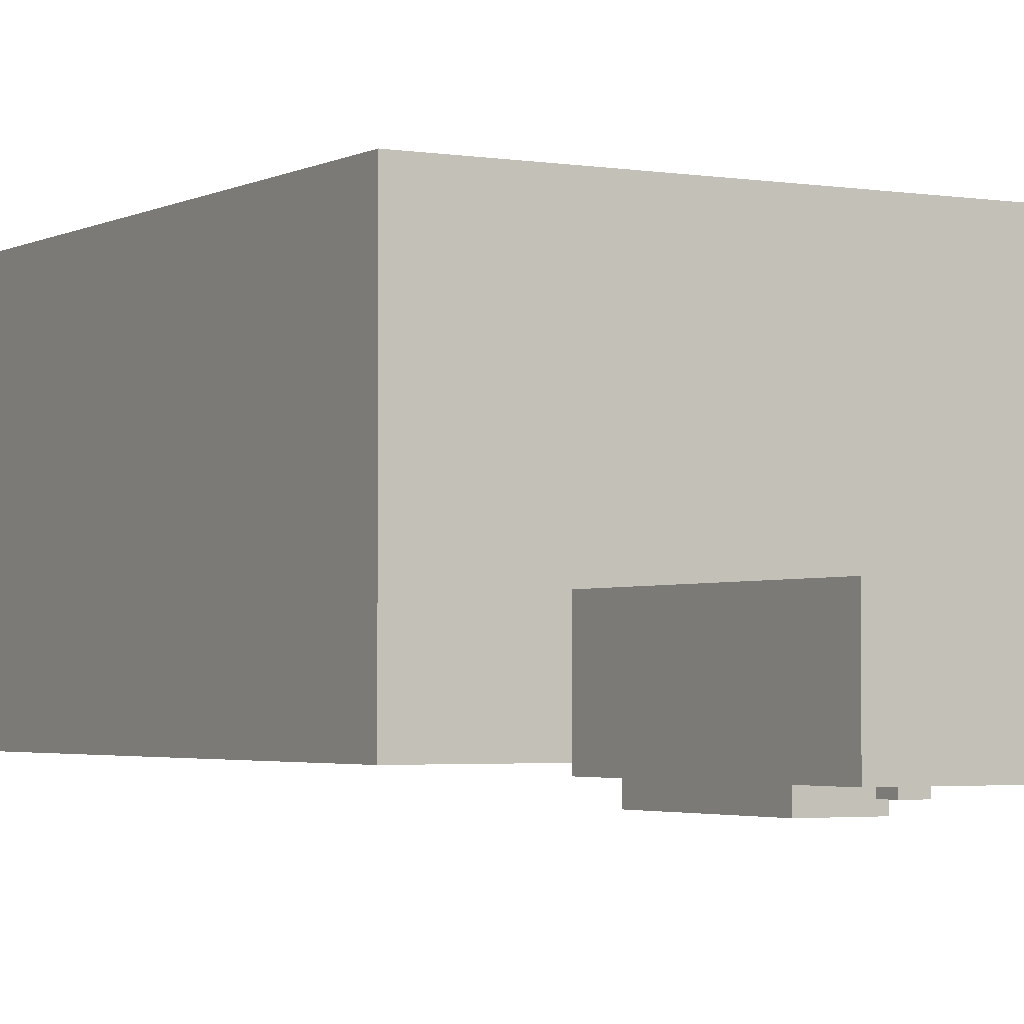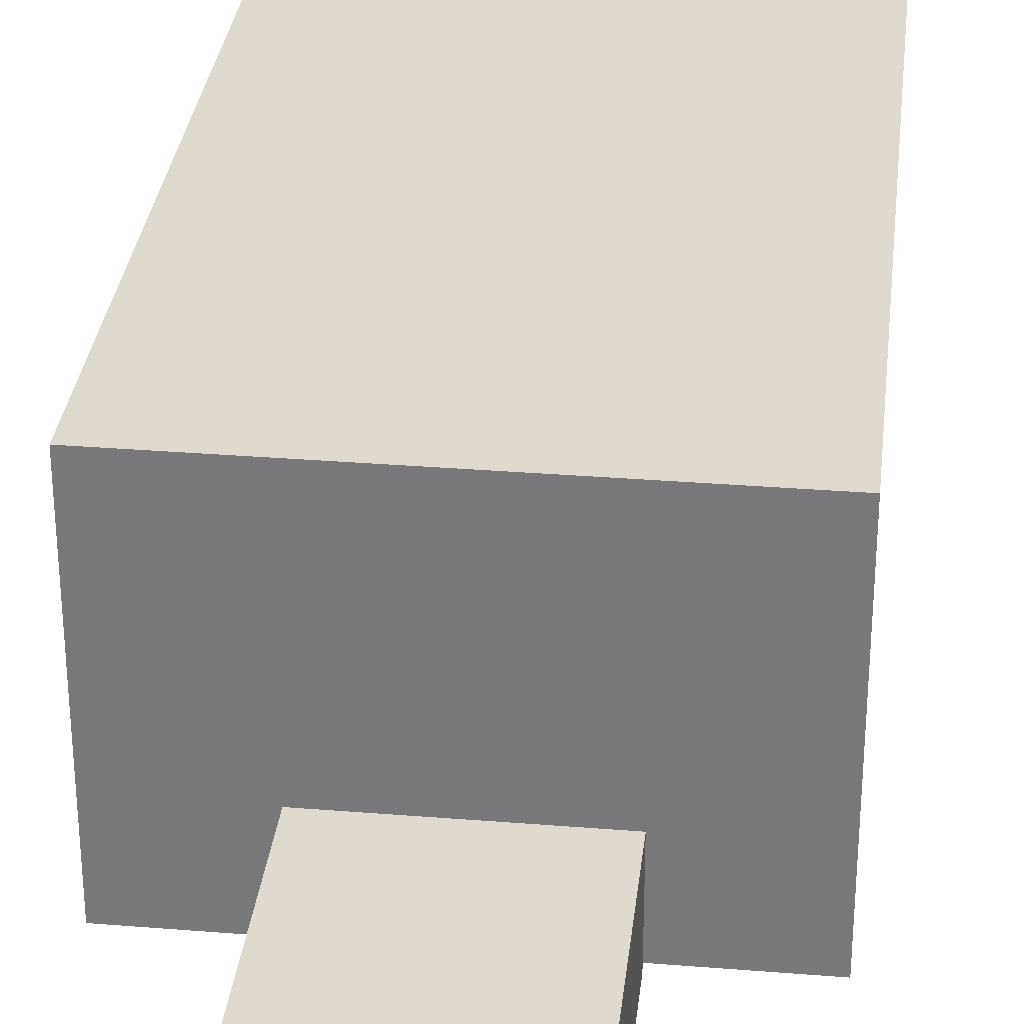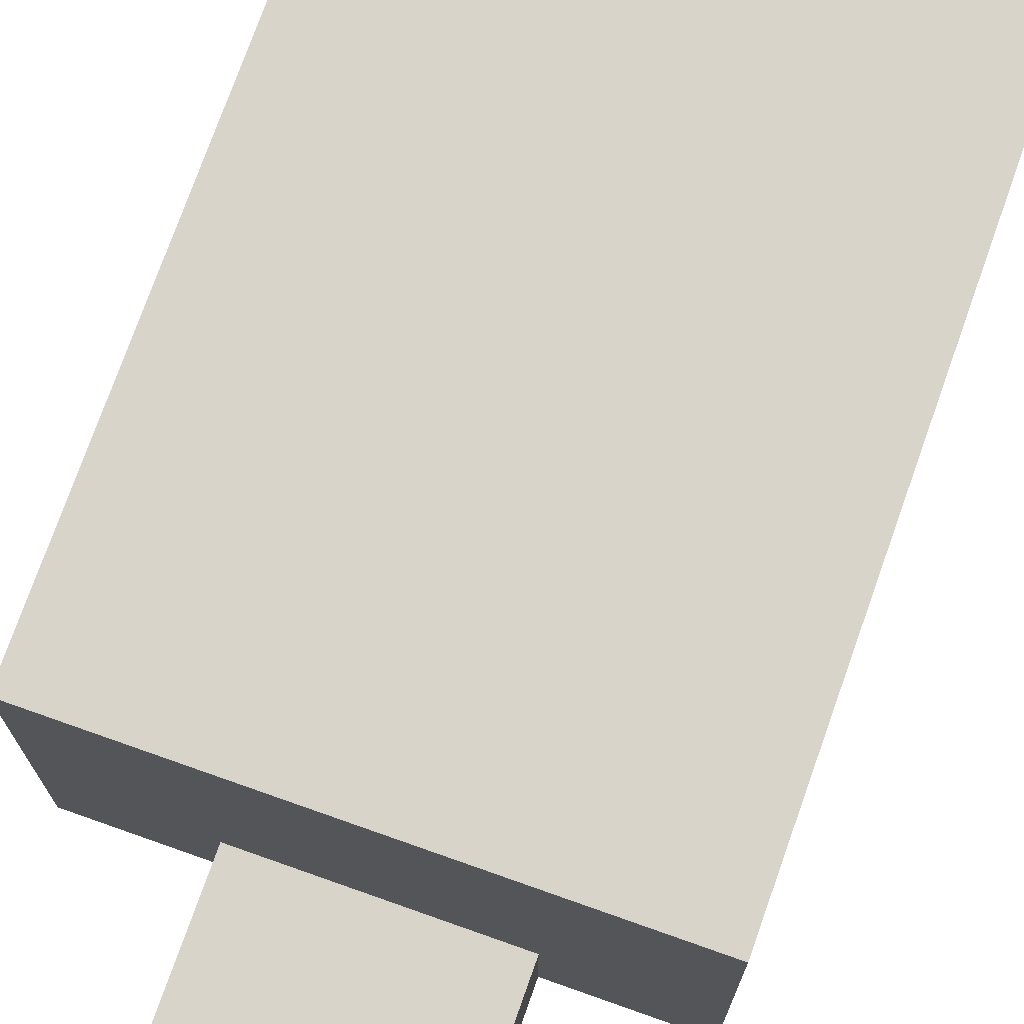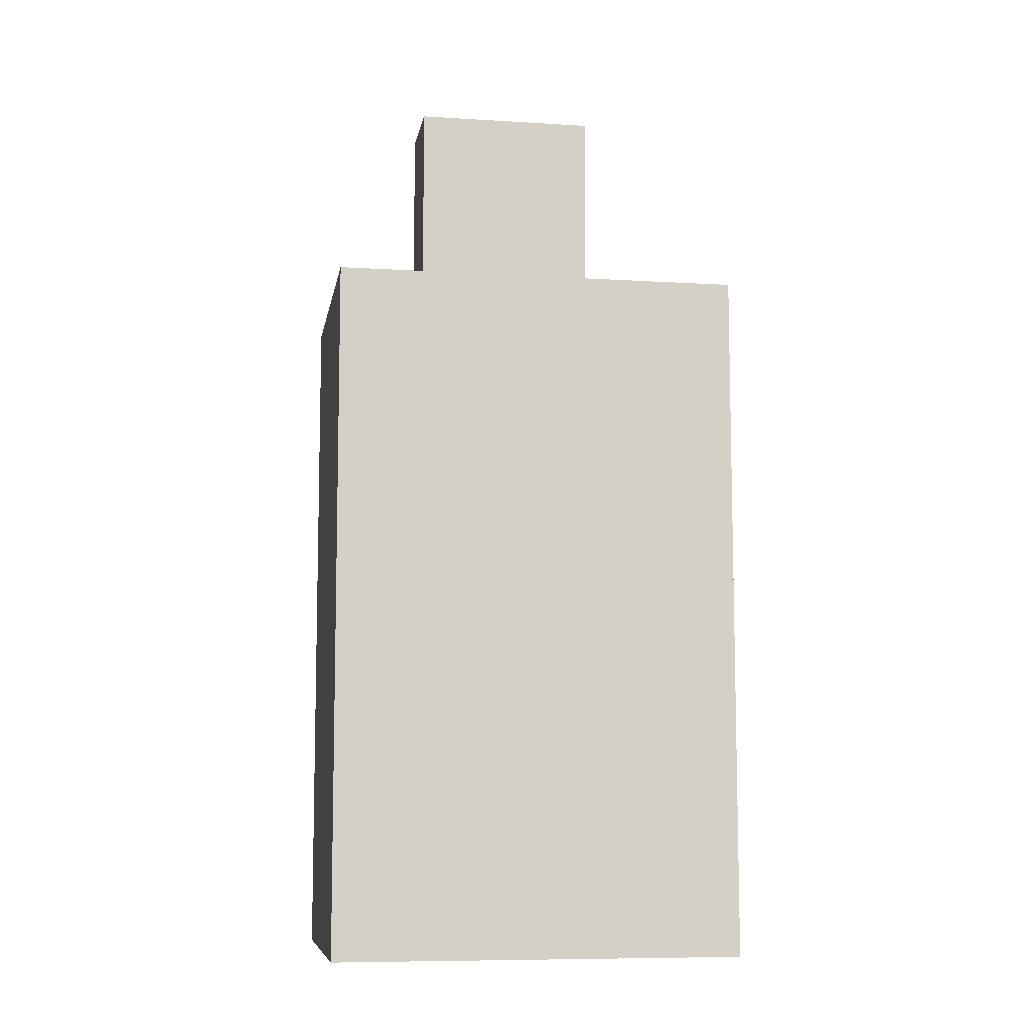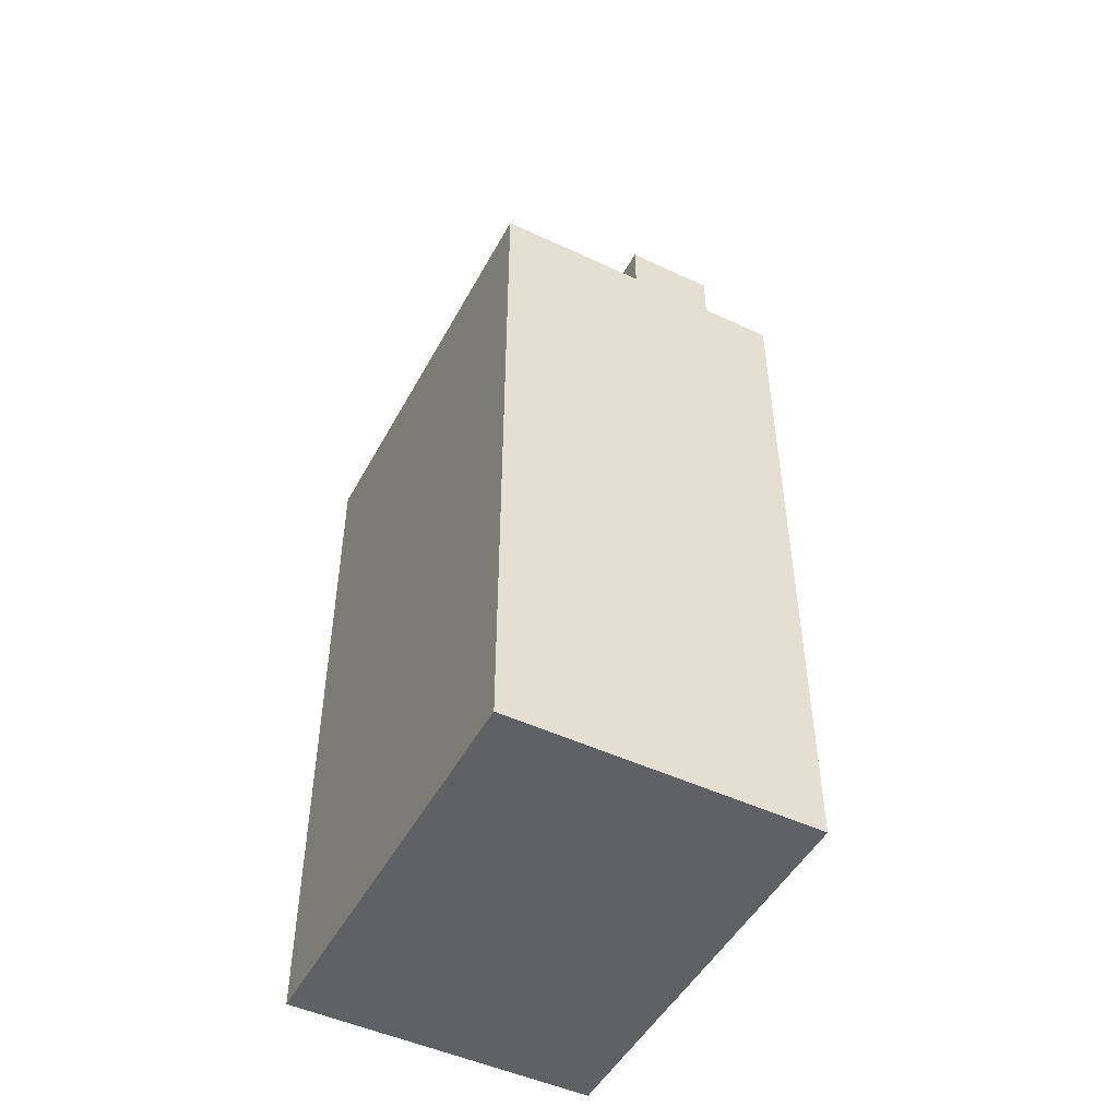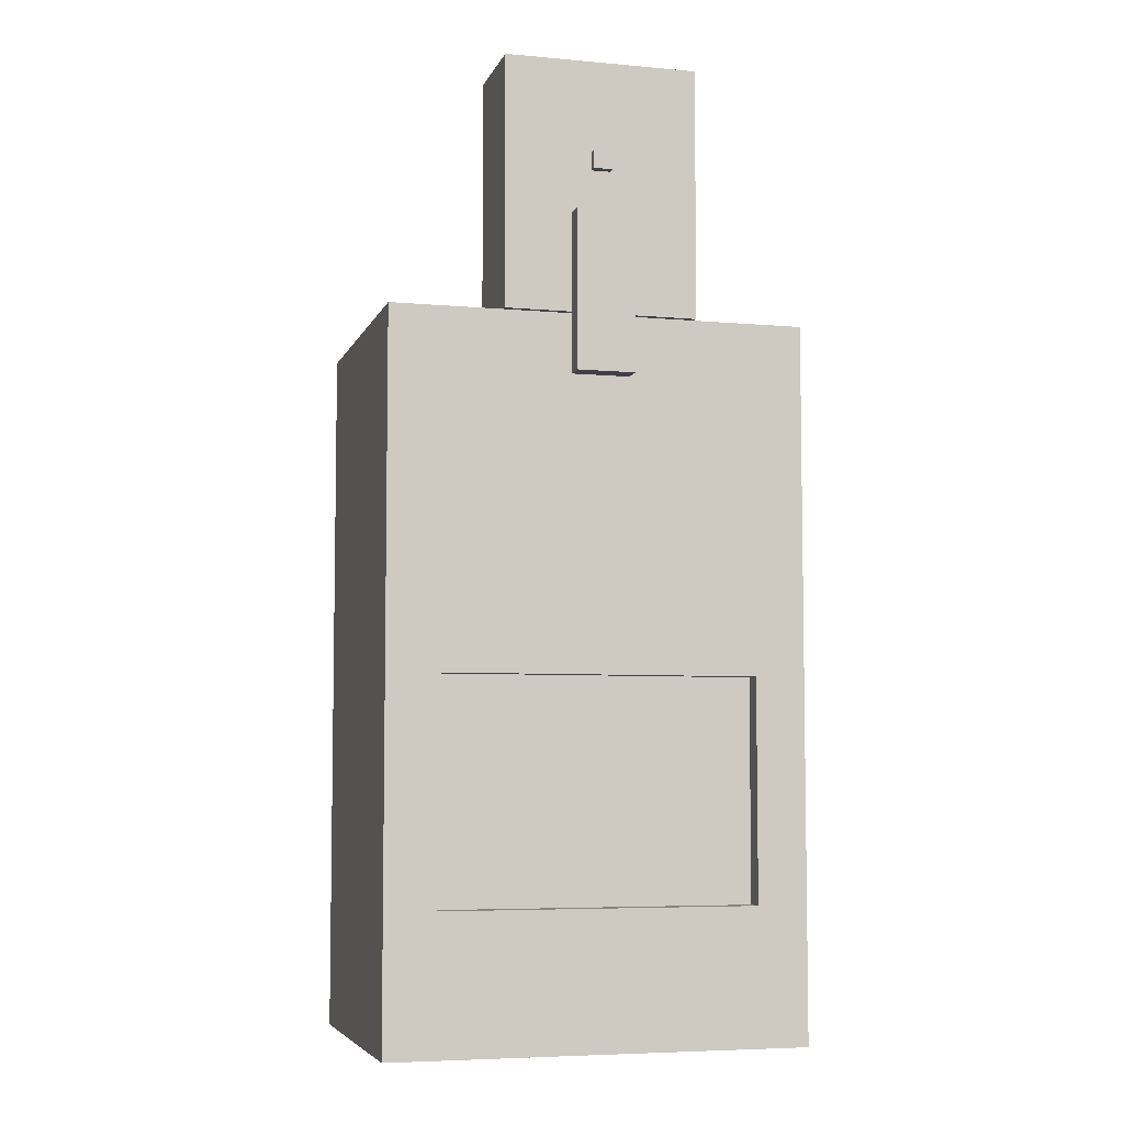
<metadata>
{"format":"obj","ext":"obj","renderer":"f3d","projection":"perspective","resolution":1024,"background":"white","views":[{"elev":-2.8,"azim":149.9,"up":"+Z"},{"elev":31.7,"azim":-173.5,"up":"+Z"},{"elev":74.5,"azim":-160.5,"up":"+Z"},{"elev":-8.6,"azim":-9.5,"up":"+Y"},{"elev":-48.9,"azim":62.5,"up":"+Y"},{"elev":-5.9,"azim":164.7,"up":"+Y"}]}
</metadata>
<code>
g paperStand_Blue
v -0.5005 0.0002451 0.3966
v -0.5005 0.9597 0.3966
v 0.5 0.9597 0.3966
v 0.5 0.0002451 0.3966
v 0.5 1.695 0.3966
v -0.5005 1.695 0.3966
v -0.5005 1.695 0.3966
v -0.5005 1.695 -0.09816
v 0.5 1.695 -0.09816
v 0.5 1.695 0.3966
v 0.5 1.695 -0.3333
v -0.5005 1.695 -0.3333
v -0.3802 0.8559 -0.2868
v -0.3802 0.3255 -0.2868
v 0.3797 0.3255 -0.2868
v 0.3797 0.8559 -0.2868
v -0.5005 0.0002451 -0.09816
v -0.5005 0.0002451 0.3966
v 0.5 0.0002451 0.3966
v 0.5 0.0002451 -0.09816
v -0.5005 0.0002451 -0.3333
v 0.5 0.0002451 -0.3333
v 0.5 0.0002451 0.3966
v 0.5 0.9597 0.3966
v 0.5 0.9597 -0.09816
v 0.5 0.0002451 -0.09816
v 0.5 1.695 -0.09816
v 0.5 1.695 0.3966
v -0.5005 0.0002451 -0.09816
v -0.5005 0.9597 -0.09816
v -0.5005 0.9597 0.3966
v -0.5005 0.0002451 0.3966
v -0.5005 1.695 0.3966
v -0.5005 1.695 -0.09816
v 0.3879 1.044 -0.3333
v 0.3879 1.613 -0.3333
v -0.3857 1.613 -0.3333
v -0.3857 1.044 -0.3333
v 0.5 0.9597 -0.3333
v 0.3879 1.044 -0.3333
v -0.3857 1.044 -0.3333
v -0.5005 0.9597 -0.3333
v -0.3857 1.613 -0.3333
v -0.5005 1.695 -0.3333
v 0.3879 1.613 -0.3333
v 0.5 1.695 -0.3333
v 0.3797 0.8559 -0.3333
v -0.3802 0.8559 -0.3333
v -0.5005 0.0002451 -0.3333
v -0.3802 0.3255 -0.3333
v 0.5 0.0002451 -0.3333
v 0.3797 0.3255 -0.3333
v 0.5 0.9597 -0.3333
v 0.5 0.0002451 -0.3333
v 0.5 0.9597 -0.3333
v 0.3797 0.8559 -0.3333
v 0.3797 0.3255 -0.3333
v -0.3802 0.8559 -0.3333
v -0.3802 0.8559 -0.2868
v 0.3797 0.8559 -0.2868
v 0.3797 0.8559 -0.3333
v 0.3797 0.8559 -0.3333
v 0.3797 0.8559 -0.2868
v 0.3797 0.3255 -0.2868
v 0.3797 0.3255 -0.3333
v 0.3797 0.3255 -0.3333
v 0.3797 0.3255 -0.2868
v -0.3802 0.3255 -0.2868
v 0.3797 0.3255 -0.3333
v -0.3802 0.3255 -0.2868
v -0.3802 0.3255 -0.3333
v -0.3802 0.3255 -0.3333
v -0.3802 0.3255 -0.2868
v -0.3802 0.8559 -0.2868
v -0.3802 0.8559 -0.3333
v -0.2326 1.695 -0.1228
v -0.2326 2.296 -0.1228
v 0.2321 2.296 -0.1228
v 0.2321 1.695 -0.1228
v -0.2326 2.296 -0.1228
v -0.2326 2.296 -0.3497
v 0.2321 2.296 -0.3497
v 0.2321 2.296 -0.1228
v -0.2326 2.296 -0.3497
v -0.2326 1.695 -0.3497
v 0.2321 1.695 -0.3497
v 0.2321 2.296 -0.3497
v -0.2326 1.695 -0.3497
v -0.2326 1.695 -0.1228
v 0.2321 1.695 -0.1228
v 0.2321 1.695 -0.3497
v 0.2321 1.695 -0.1228
v 0.2321 2.296 -0.1228
v 0.2321 2.296 -0.3497
v 0.2321 1.695 -0.3497
v -0.2326 1.695 -0.3497
v -0.2326 2.296 -0.3497
v -0.2326 2.296 -0.1228
v -0.2326 1.695 -0.1228
v -0.06858 1.55 -0.3442
v -0.06858 1.93 -0.3442
v 0.07083 1.93 -0.3442
v 0.07083 1.55 -0.3442
v -0.06858 1.93 -0.3442
v -0.06858 1.93 -0.3961
v 0.07083 1.93 -0.3961
v 0.07083 1.93 -0.3442
v -0.06858 1.93 -0.3961
v -0.06858 1.55 -0.3961
v 0.07083 1.55 -0.3961
v 0.07083 1.93 -0.3961
v -0.06858 1.55 -0.3961
v -0.06858 1.55 -0.3442
v 0.07083 1.55 -0.3442
v 0.07083 1.55 -0.3961
v 0.07083 1.55 -0.3442
v 0.07083 1.93 -0.3442
v 0.07083 1.93 -0.3961
v 0.07083 1.55 -0.3961
v -0.06858 1.55 -0.3961
v -0.06858 1.93 -0.3961
v -0.06858 1.93 -0.3442
v -0.06858 1.55 -0.3442
v -0.02211 2.034 -0.3415
v -0.02211 2.078 -0.3415
v 0.02436 2.078 -0.3415
v 0.02436 2.034 -0.3415
v -0.02211 2.078 -0.3415
v -0.02211 2.078 -0.3715
v 0.02436 2.078 -0.3715
v 0.02436 2.078 -0.3415
v -0.02211 2.078 -0.3715
v -0.02211 2.034 -0.3715
v 0.02436 2.034 -0.3715
v 0.02436 2.078 -0.3715
v -0.02211 2.034 -0.3715
v -0.02211 2.034 -0.3415
v 0.02436 2.034 -0.3415
v 0.02436 2.034 -0.3715
v 0.02436 2.034 -0.3415
v 0.02436 2.078 -0.3415
v 0.02436 2.078 -0.3715
v 0.02436 2.034 -0.3715
v -0.02211 2.034 -0.3715
v -0.02211 2.078 -0.3715
v -0.02211 2.078 -0.3415
v -0.02211 2.034 -0.3415
v -0.5005 0.9597 -0.3333
v -0.5005 1.695 -0.3333
v -0.5005 1.695 -0.09816
v -0.5005 0.9597 -0.09816
v -0.5005 0.0002451 -0.3333
v -0.5005 0.9597 -0.3333
v -0.5005 0.9597 -0.09816
v -0.5005 0.0002451 -0.09816
v 0.5 0.9597 -0.09816
v 0.5 0.9597 -0.3333
v 0.5 0.0002451 -0.3333
v 0.5 0.0002451 -0.09816
v 0.5 1.695 -0.09816
v 0.5 1.695 -0.3333
v 0.5 0.9597 -0.3333
v 0.5 0.9597 -0.09816
f 3 2 1
f 4 3 1
f 3 5 2
f 5 6 2
f 9 8 7
f 10 9 7
f 9 11 8
f 11 12 8
f 15 14 13
f 16 15 13
f 19 18 17
f 20 19 17
f 20 17 21
f 22 20 21
f 25 24 23
f 26 25 23
f 25 27 24
f 27 28 24
f 31 30 29
f 32 31 29
f 31 33 30
f 33 34 30
f 37 36 35
f 38 37 35
f 41 40 39
f 42 41 39
f 43 41 42
f 44 43 42
f 45 43 44
f 46 45 44
f 40 45 46
f 39 40 46
f 39 47 42
f 47 48 42
f 42 48 49
f 48 50 49
f 49 50 51
f 50 52 51
f 54 52 53
f 57 56 55
f 60 59 58
f 61 60 58
f 64 63 62
f 65 64 62
f 68 67 66
f 71 70 69
f 74 73 72
f 75 74 72
f 78 77 76
f 79 78 76
f 82 81 80
f 83 82 80
f 86 85 84
f 87 86 84
f 90 89 88
f 91 90 88
f 94 93 92
f 95 94 92
f 98 97 96
f 99 98 96
f 102 101 100
f 103 102 100
f 106 105 104
f 107 106 104
f 110 109 108
f 111 110 108
f 114 113 112
f 115 114 112
f 118 117 116
f 119 118 116
f 122 121 120
f 123 122 120
f 126 125 124
f 127 126 124
f 130 129 128
f 131 130 128
f 134 133 132
f 135 134 132
f 138 137 136
f 139 138 136
f 142 141 140
f 143 142 140
f 146 145 144
f 147 146 144
f 150 149 148
f 151 150 148
f 154 153 152
f 155 154 152
f 158 157 156
f 159 158 156
f 162 161 160
f 163 162 160

</code>
